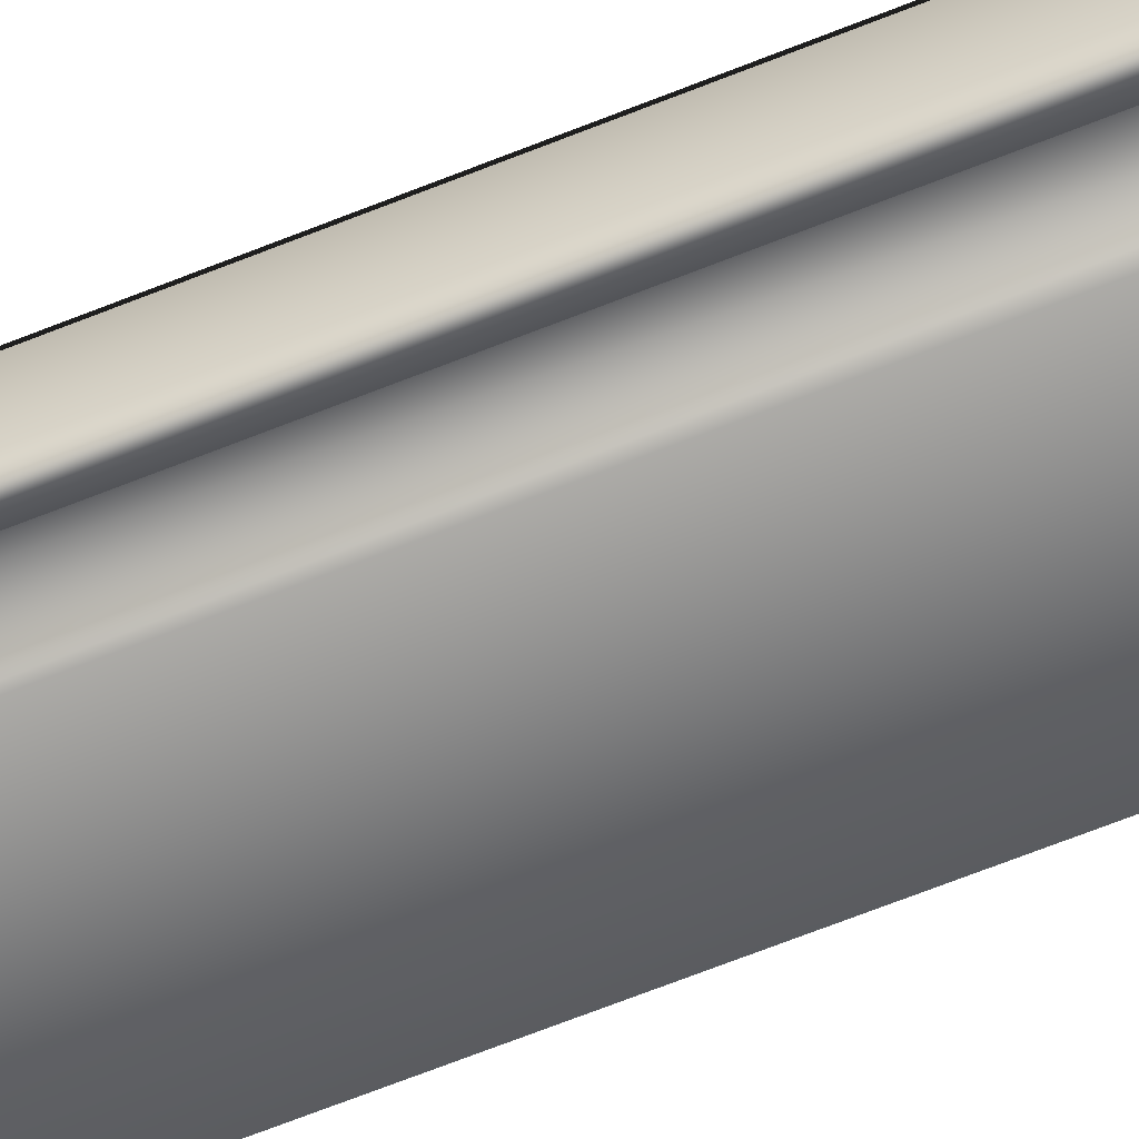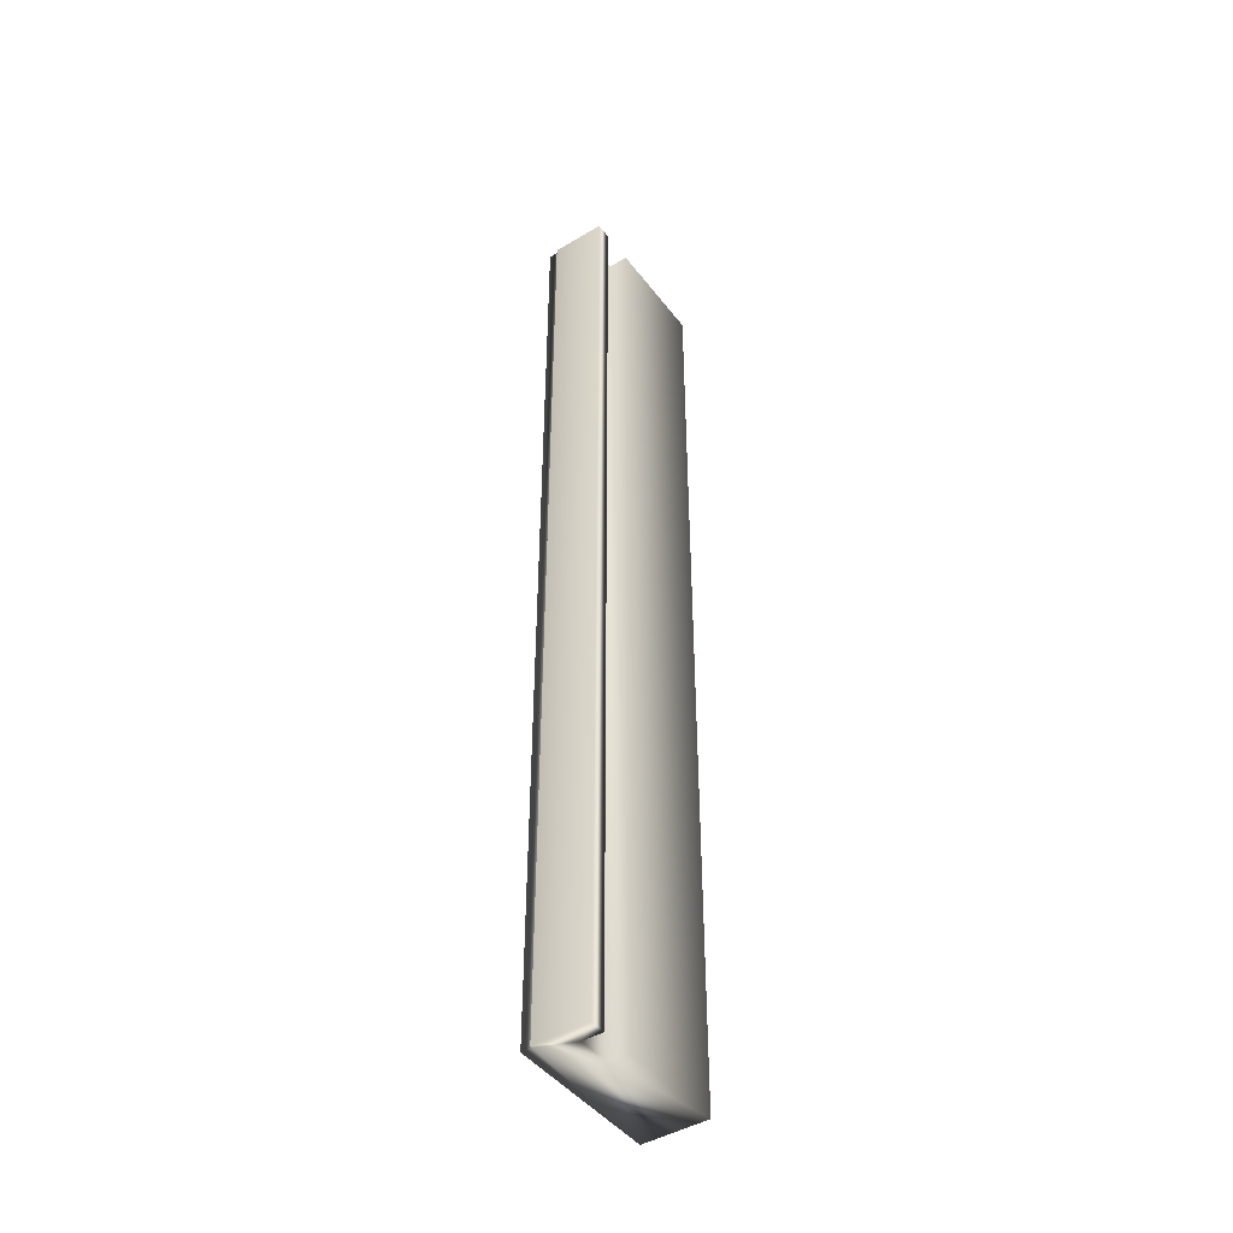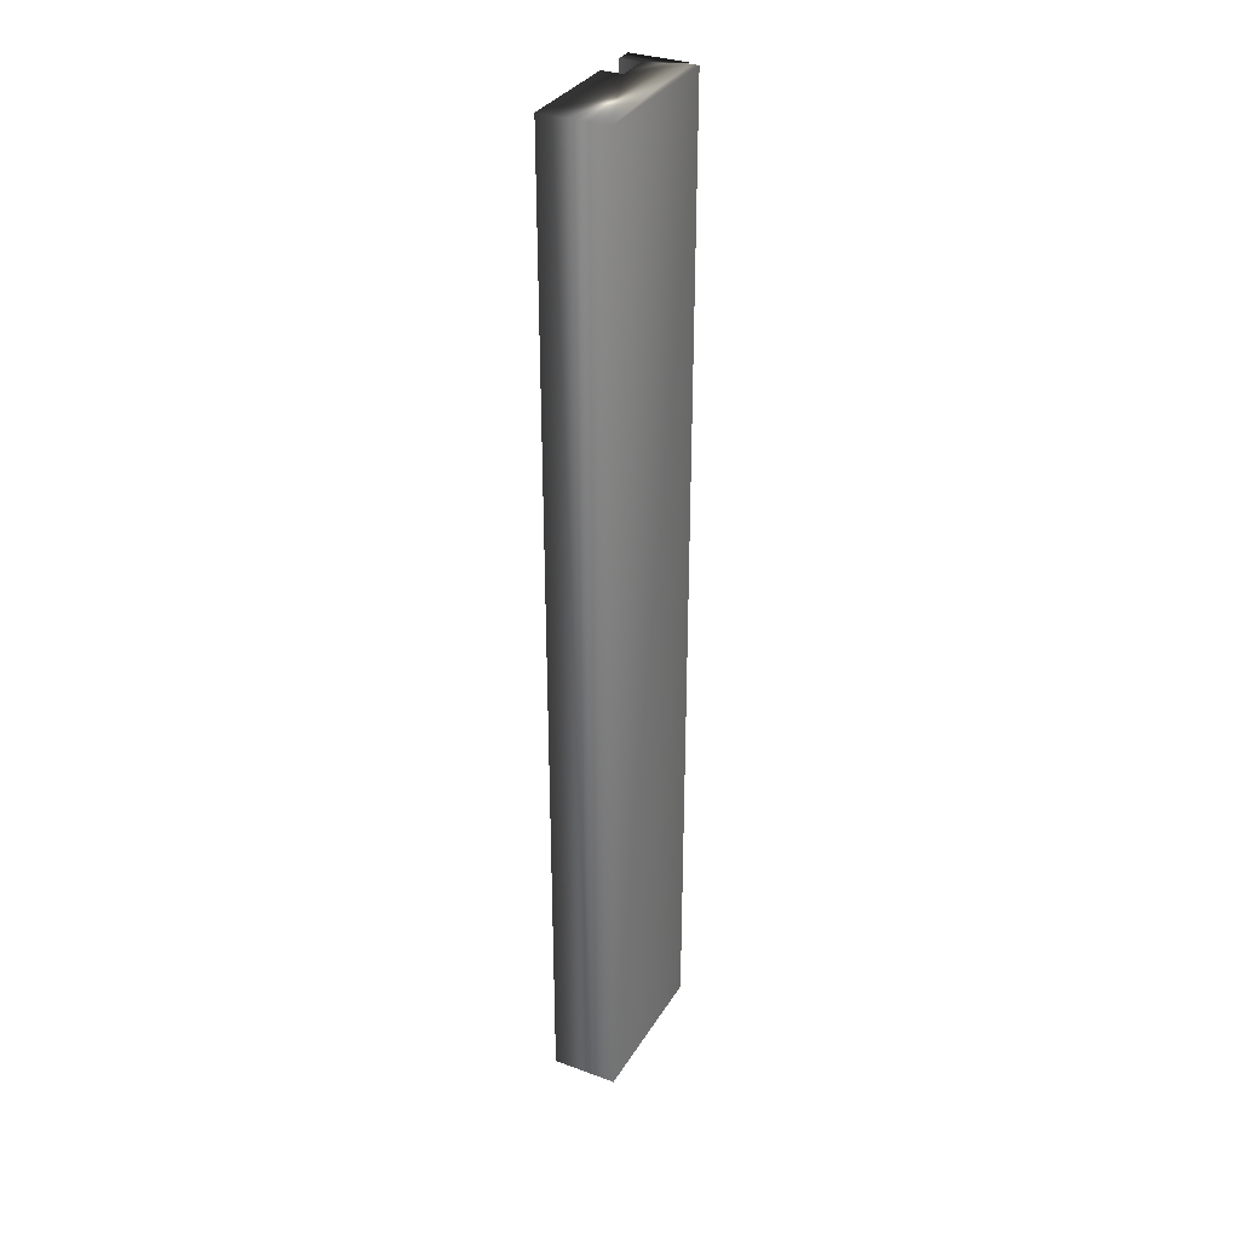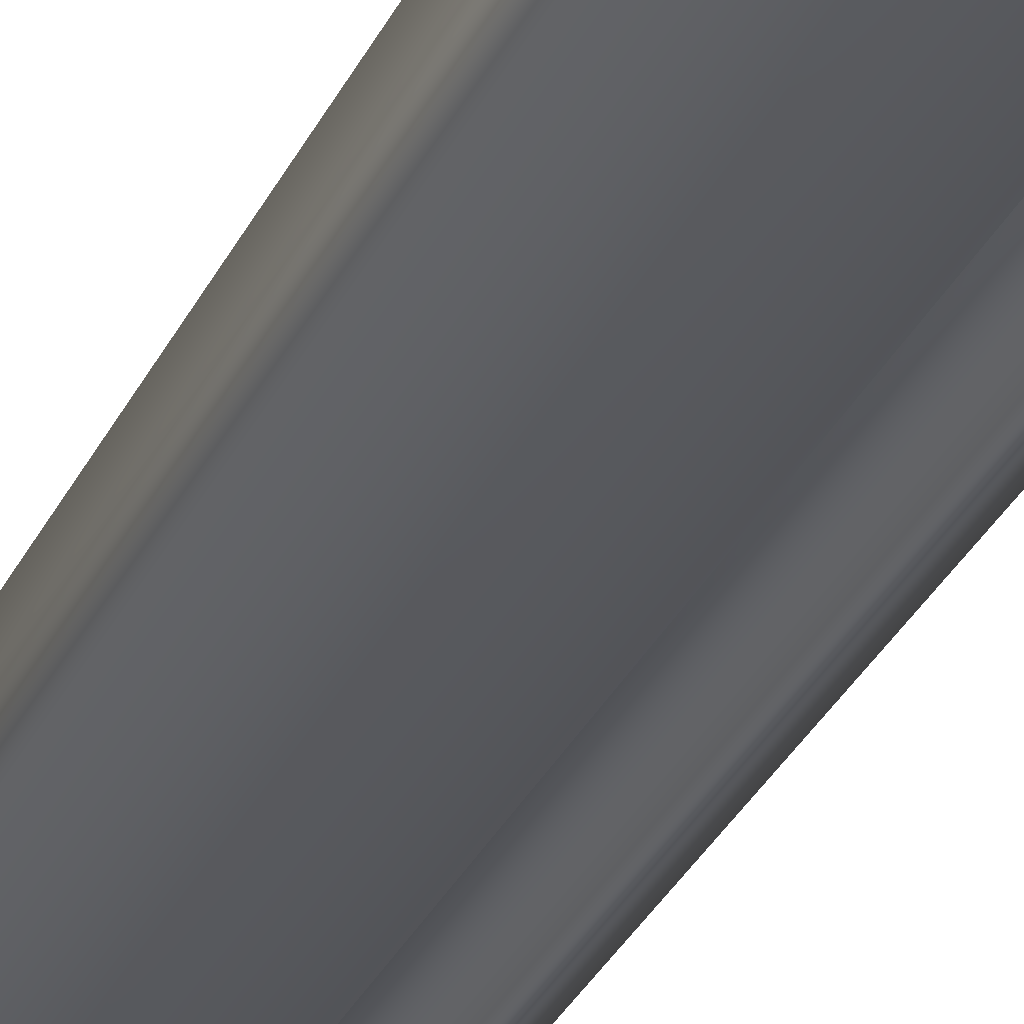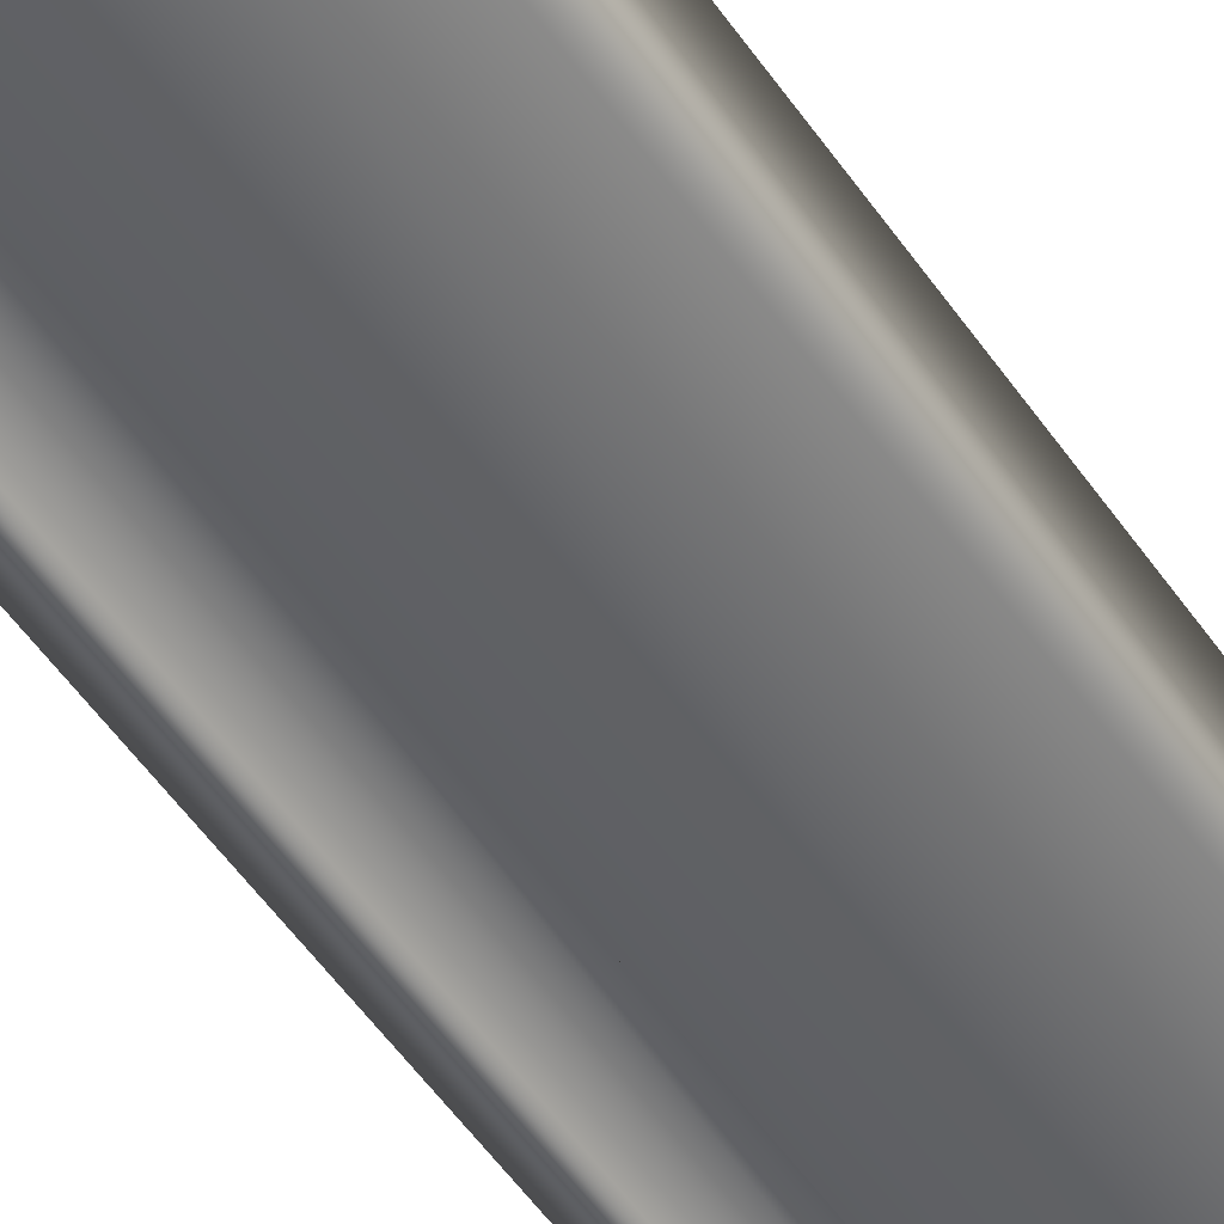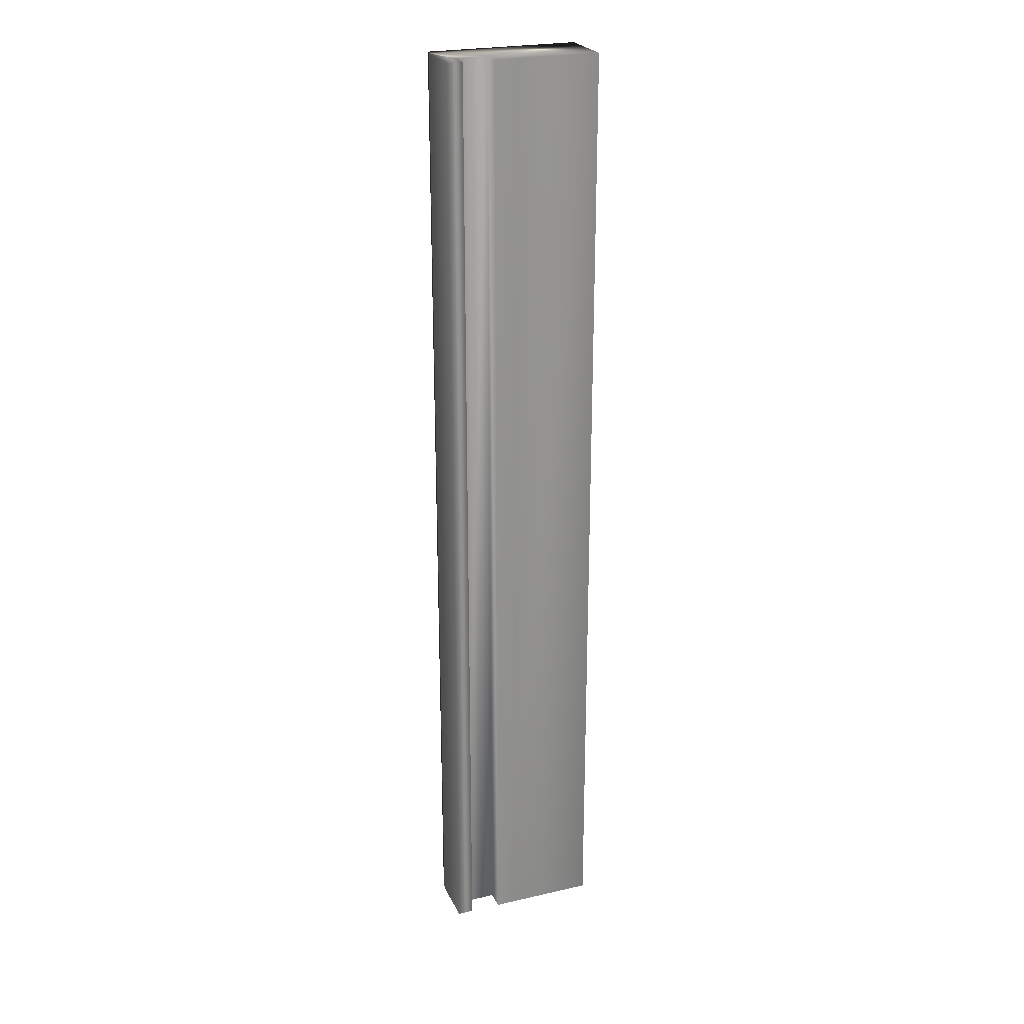
<metadata>
{"format":"obj","ext":"obj","renderer":"f3d","projection":"perspective","resolution":1024,"background":"white","views":[{"elev":-66.9,"azim":-68.1,"up":"+Y"},{"elev":-45.0,"azim":-55.2,"up":"+Z"},{"elev":33.1,"azim":116.9,"up":"+Z"},{"elev":-28.6,"azim":159.6,"up":"+Y"},{"elev":-46.0,"azim":31.0,"up":"+Y"},{"elev":24.4,"azim":-20.6,"up":"+Z"}]}
</metadata>
<code>
v -81.93 12.98 99.96
v -81.93 12.98 103.8
v -81.92 12.98 99.96
v -81.92 12.98 103.8
v -81.92 13.02 99.96
v -81.92 13.02 103.8
v -81.33 13.02 99.96
v -81.33 13.02 103.8
v -81.33 12.77 99.96
v -81.33 12.77 103.8
v -81.74 12.77 99.96
v -81.74 12.77 103.8
v -81.74 12.85 99.96
v -81.74 12.85 103.8
v -81.87 12.85 99.96
v -81.87 12.85 103.8
v -81.87 12.77 103.8
v -81.93 12.77 103.8
v -81.93 12.77 99.96
v -81.87 12.77 99.96
f 1 2 3
f 3 2 4
f 5 3 6
f 6 3 4
f 5 6 7
f 7 6 8
f 9 7 10
f 10 7 8
f 9 10 11
f 11 10 12
f 13 11 14
f 14 11 12
f 13 14 15
f 15 14 16
f 17 16 18
f 18 16 2
f 2 16 4
f 4 16 14
f 4 14 8
f 8 14 10
f 10 14 12
f 8 6 4
f 1 19 2
f 2 19 18
f 20 15 17
f 17 15 16
f 20 19 15
f 15 19 1
f 15 1 3
f 5 7 3
f 3 7 13
f 3 13 15
f 7 9 13
f 13 9 11
f 20 17 19
f 19 17 18

</code>
